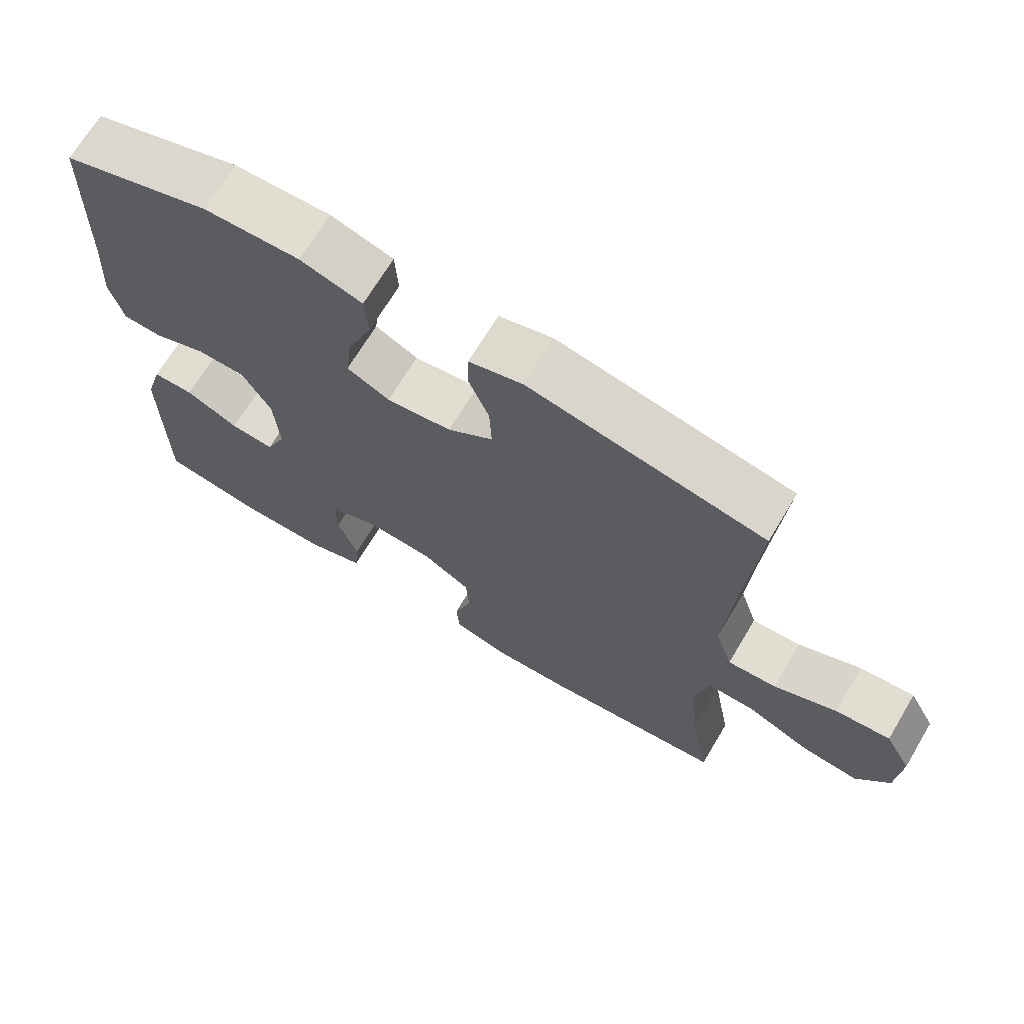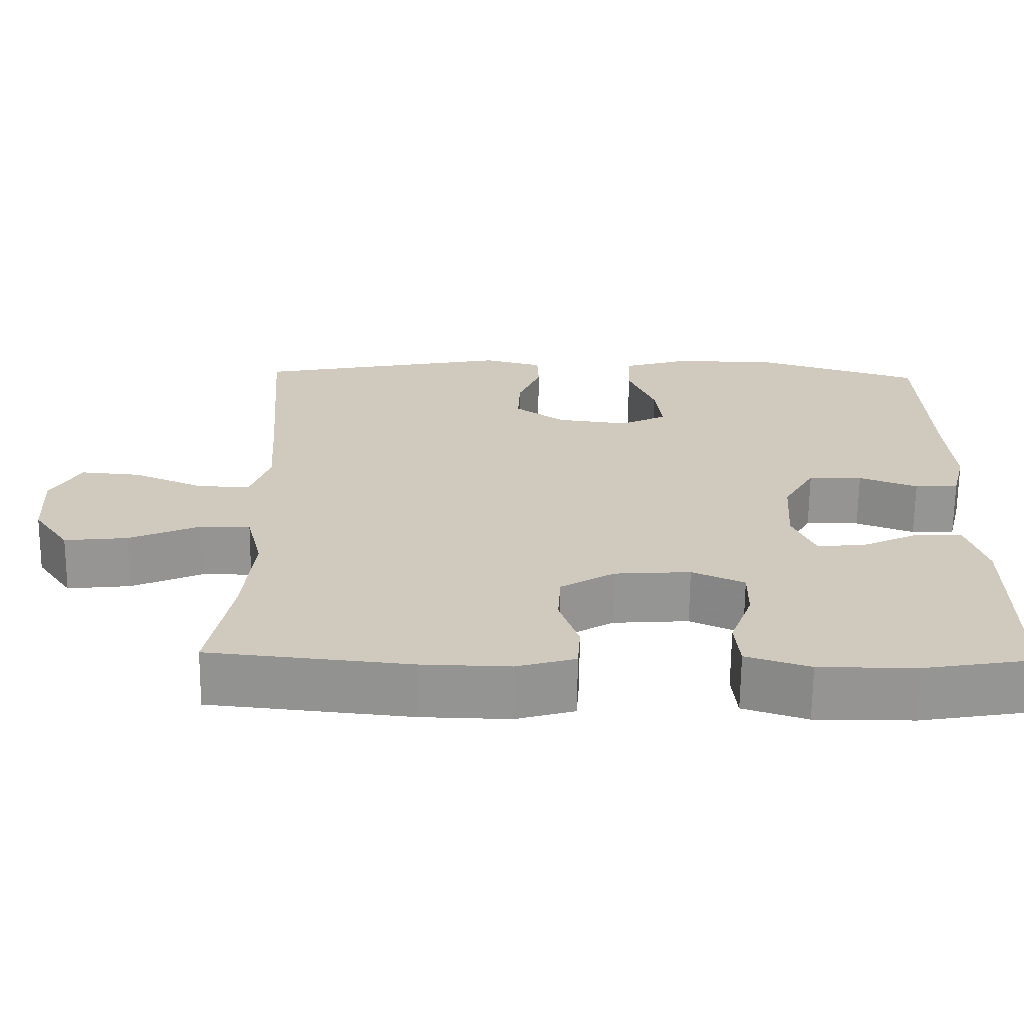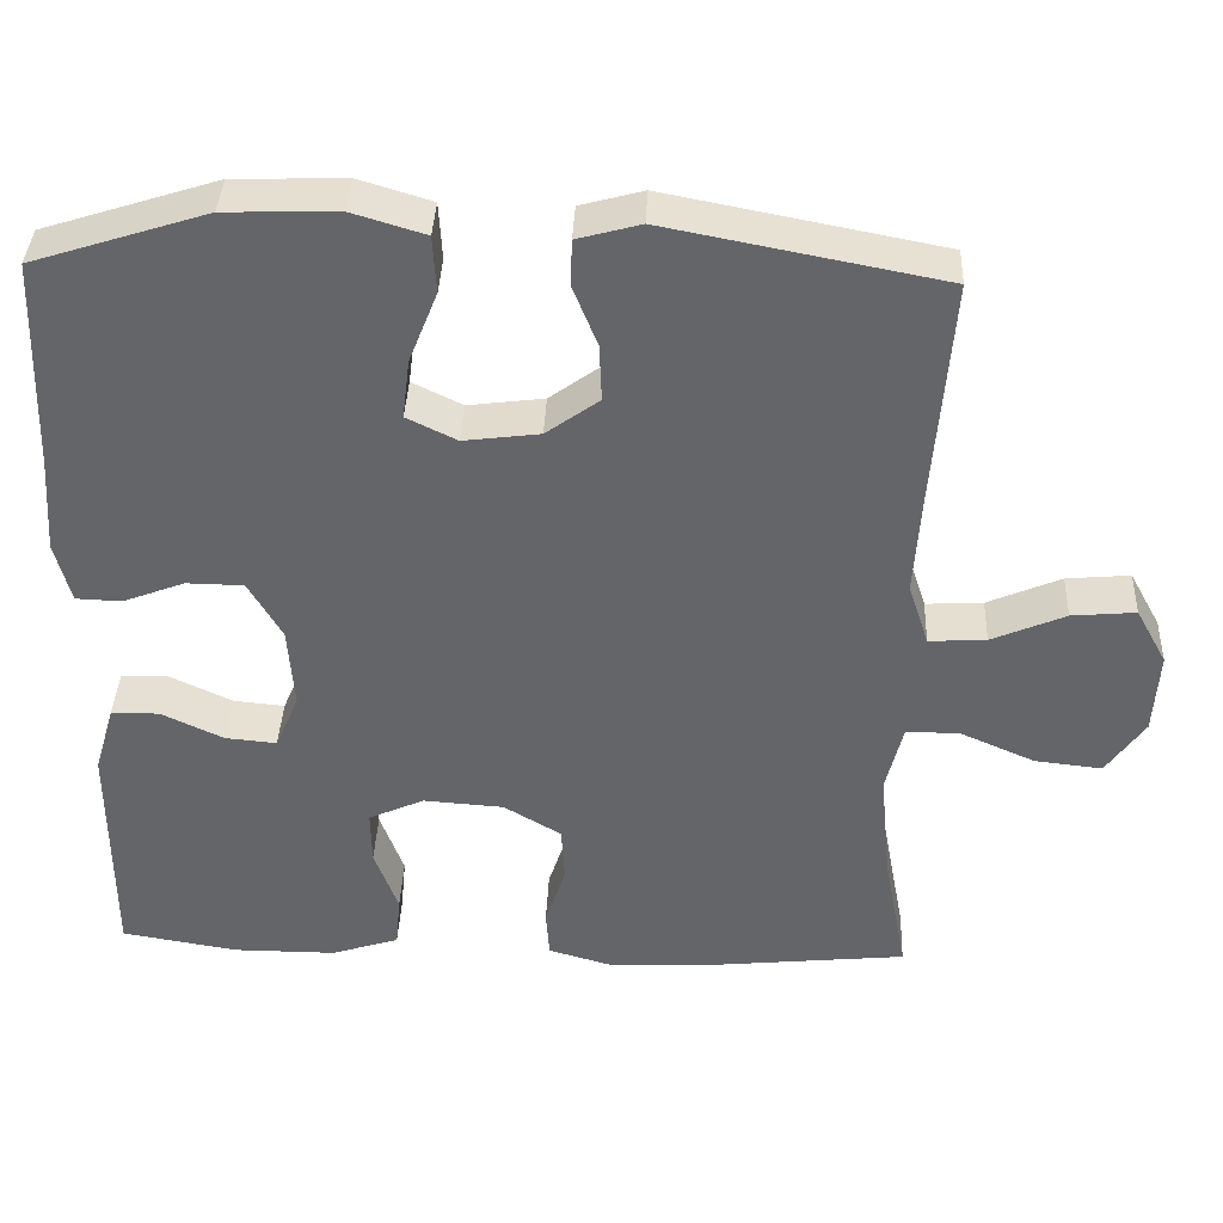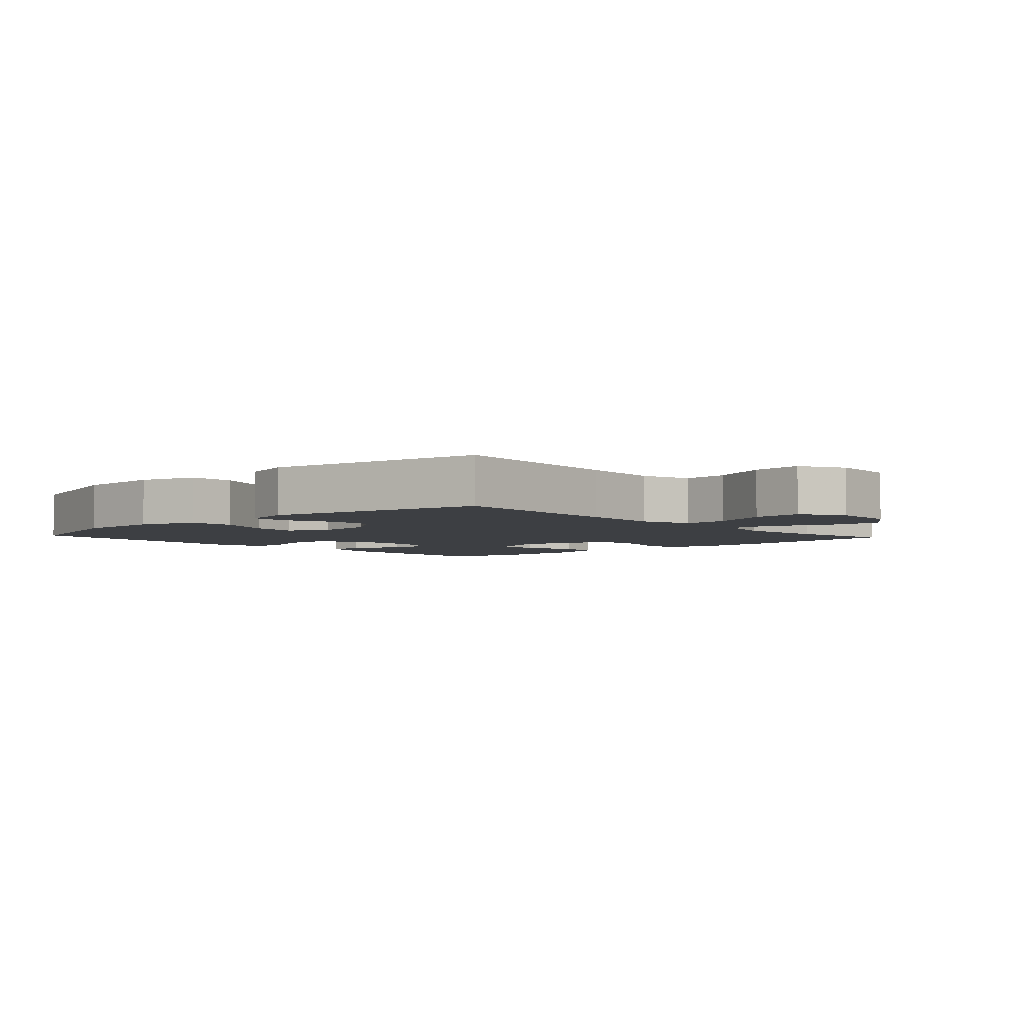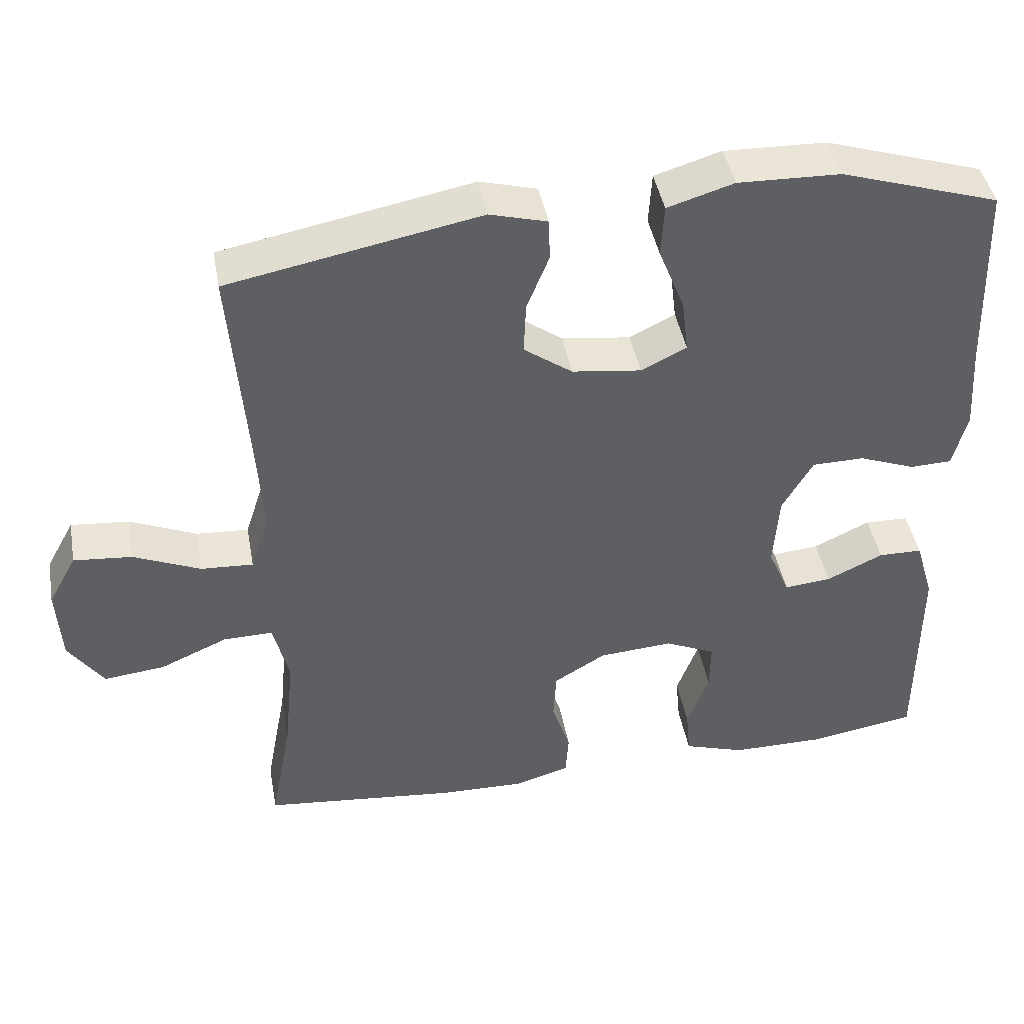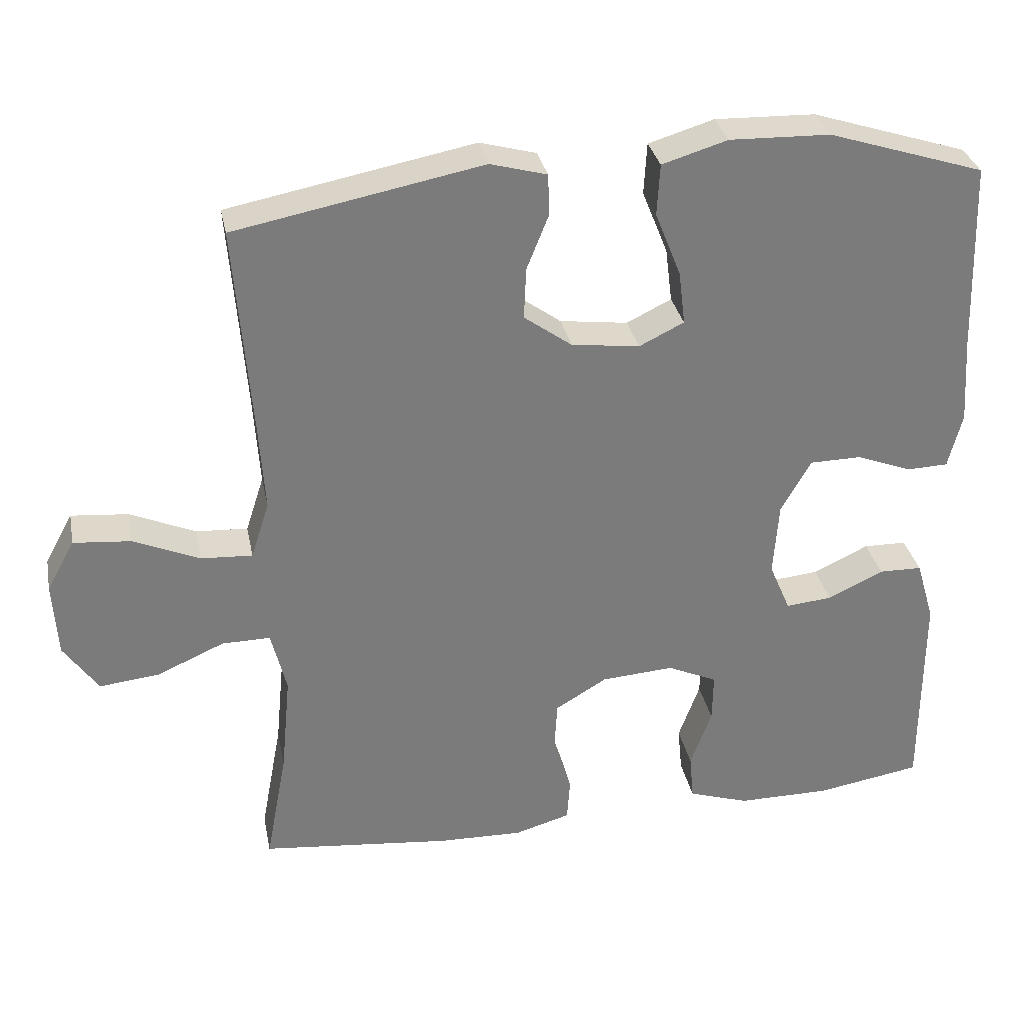
<metadata>
{"format":"obj","ext":"obj","renderer":"f3d","projection":"perspective","resolution":1024,"background":"white","views":[{"elev":68.9,"azim":30.9,"up":"+Z"},{"elev":-67.1,"azim":179.4,"up":"+Z"},{"elev":38.3,"azim":2.4,"up":"+Z"},{"elev":-4.1,"azim":42.7,"up":"+Y"},{"elev":43.6,"azim":169.7,"up":"+Z"},{"elev":31.9,"azim":168.8,"up":"+Z"}]}
</metadata>
<code>
v 0.5 0.07 -0.5
v 0.24 0.07 -0.527
v 0.125 0.07 -0.53
v 0.049 0.07 -0.508
v 0.045 0.07 -0.449
v 0.07 0.07 -0.373
v 0.066 0.07 -0.304
v -0.004 0.07 -0.262
v -0.103 0.07 -0.255
v -0.171 0.07 -0.286
v -0.17 0.07 -0.353
v -0.141 0.07 -0.433
v -0.147 0.07 -0.497
v -0.23 0.07 -0.524
v -0.357 0.07 -0.524
v -0.5 0.07 -0.5
v -0.5 0.07 -0.212
v -0.475 0.07 -0.127
v -0.416 0.07 -0.126
v -0.34 0.07 -0.162
v -0.277 0.07 -0.168
v -0.248 0.07 -0.1
v -0.255 0.07 0.001
v -0.296 0.07 0.073
v -0.366 0.07 0.074
v -0.442 0.07 0.045
v -0.498 0.07 0.047
v -0.517 0.07 0.122
v -0.509 0.07 0.239
v -0.5 0.07 0.5
v -0.287 0.07 0.568
v -0.15 0.07 0.572
v -0.061 0.07 0.545
v -0.057 0.07 0.475
v -0.092 0.07 0.387
v -0.101 0.07 0.314
v -0.04 0.07 0.284
v 0.053 0.07 0.296
v 0.118 0.07 0.343
v 0.115 0.07 0.413
v 0.085 0.07 0.488
v 0.087 0.07 0.544
v 0.164 0.07 0.565
v 0.5 0.07 0.5
v 0.478 0.07 0.218
v 0.47 0.07 0.094
v 0.495 0.07 0.017
v 0.565 0.07 0.021
v 0.655 0.07 0.06
v 0.733 0.07 0.067
v 0.771 0.07 -0.002
v 0.765 0.07 -0.104
v 0.718 0.07 -0.172
v 0.636 0.07 -0.163
v 0.545 0.07 -0.123
v 0.479 0.07 -0.122
v 0.458 0.07 -0.208
v 0.471 0.07 -0.344
v 0.5 0 -0.5
v 0.24 0 -0.527
v 0.125 0 -0.53
v 0.049 0 -0.508
v 0.045 0 -0.449
v 0.07 0 -0.373
v 0.066 0 -0.304
v -0.004 0 -0.262
v -0.103 0 -0.255
v -0.171 0 -0.286
v -0.17 0 -0.353
v -0.141 0 -0.433
v -0.147 0 -0.497
v -0.23 0 -0.524
v -0.357 0 -0.524
v -0.5 0 -0.5
v -0.5 0 -0.212
v -0.475 0 -0.127
v -0.416 0 -0.126
v -0.34 0 -0.162
v -0.277 0 -0.168
v -0.248 0 -0.1
v -0.255 0 0.001
v -0.296 0 0.073
v -0.366 0 0.074
v -0.442 0 0.045
v -0.498 0 0.047
v -0.517 0 0.122
v -0.509 0 0.239
v -0.5 0 0.5
v -0.287 0 0.568
v -0.15 0 0.572
v -0.061 0 0.545
v -0.057 0 0.475
v -0.092 0 0.387
v -0.101 0 0.314
v -0.04 0 0.284
v 0.053 0 0.296
v 0.118 0 0.343
v 0.115 0 0.413
v 0.085 0 0.488
v 0.087 0 0.544
v 0.164 0 0.565
v 0.5 0 0.5
v 0.478 0 0.218
v 0.47 0 0.094
v 0.495 0 0.017
v 0.565 0 0.021
v 0.655 0 0.06
v 0.733 0 0.067
v 0.771 0 -0.002
v 0.765 0 -0.104
v 0.718 0 -0.172
v 0.636 0 -0.163
v 0.545 0 -0.123
v 0.479 0 -0.122
v 0.458 0 -0.208
v 0.471 0 -0.344
f 52 53 54 55
f 52 55 56
f 51 52 56
f 48 49 50 51
f 47 48 51 56
f 46 47 56 57
f 42 43 44 45
f 40 41 42 45
f 39 40 45 46
f 38 39 46 57
f 32 33 34 35
f 32 35 36
f 29 30 31 32
f 29 32 36
f 28 29 36 37
f 25 26 27 28
f 24 25 28 37
f 17 18 19 20
f 17 20 21
f 16 17 21
f 15 16 21
f 14 15 21 22
f 11 12 13 14
f 10 11 14 22
f 3 4 5 6
f 3 6 7
f 58 1 2 3
f 58 3 7
f 57 58 7 8
f 38 57 8 9
f 23 24 37 38
f 22 23 38
f 9 10 22 38
f 113 112 111 110
f 114 113 110
f 114 110 109
f 109 108 107 106
f 114 109 106 105
f 115 114 105 104
f 103 102 101 100
f 103 100 99 98
f 104 103 98 97
f 115 104 97 96
f 93 92 91 90
f 94 93 90
f 90 89 88 87
f 94 90 87
f 95 94 87 86
f 86 85 84 83
f 95 86 83 82
f 78 77 76 75
f 79 78 75
f 79 75 74
f 79 74 73
f 80 79 73 72
f 72 71 70 69
f 80 72 69 68
f 64 63 62 61
f 65 64 61
f 61 60 59 116
f 65 61 116
f 66 65 116 115
f 67 66 115 96
f 96 95 82 81
f 96 81 80
f 96 80 68 67
f 1 59 60 2
f 2 60 61 3
f 3 61 62 4
f 4 62 63 5
f 5 63 64 6
f 6 64 65 7
f 7 65 66 8
f 8 66 67 9
f 9 67 68 10
f 10 68 69 11
f 11 69 70 12
f 12 70 71 13
f 13 71 72 14
f 14 72 73 15
f 15 73 74 16
f 16 74 75 17
f 17 75 76 18
f 18 76 77 19
f 19 77 78 20
f 20 78 79 21
f 21 79 80 22
f 22 80 81 23
f 23 81 82 24
f 24 82 83 25
f 25 83 84 26
f 26 84 85 27
f 27 85 86 28
f 28 86 87 29
f 29 87 88 30
f 30 88 89 31
f 31 89 90 32
f 32 90 91 33
f 33 91 92 34
f 34 92 93 35
f 35 93 94 36
f 36 94 95 37
f 37 95 96 38
f 38 96 97 39
f 39 97 98 40
f 40 98 99 41
f 41 99 100 42
f 42 100 101 43
f 43 101 102 44
f 44 102 103 45
f 45 103 104 46
f 46 104 105 47
f 47 105 106 48
f 48 106 107 49
f 49 107 108 50
f 50 108 109 51
f 51 109 110 52
f 52 110 111 53
f 53 111 112 54
f 54 112 113 55
f 55 113 114 56
f 56 114 115 57
f 57 115 116 58
f 58 116 59 1

</code>
